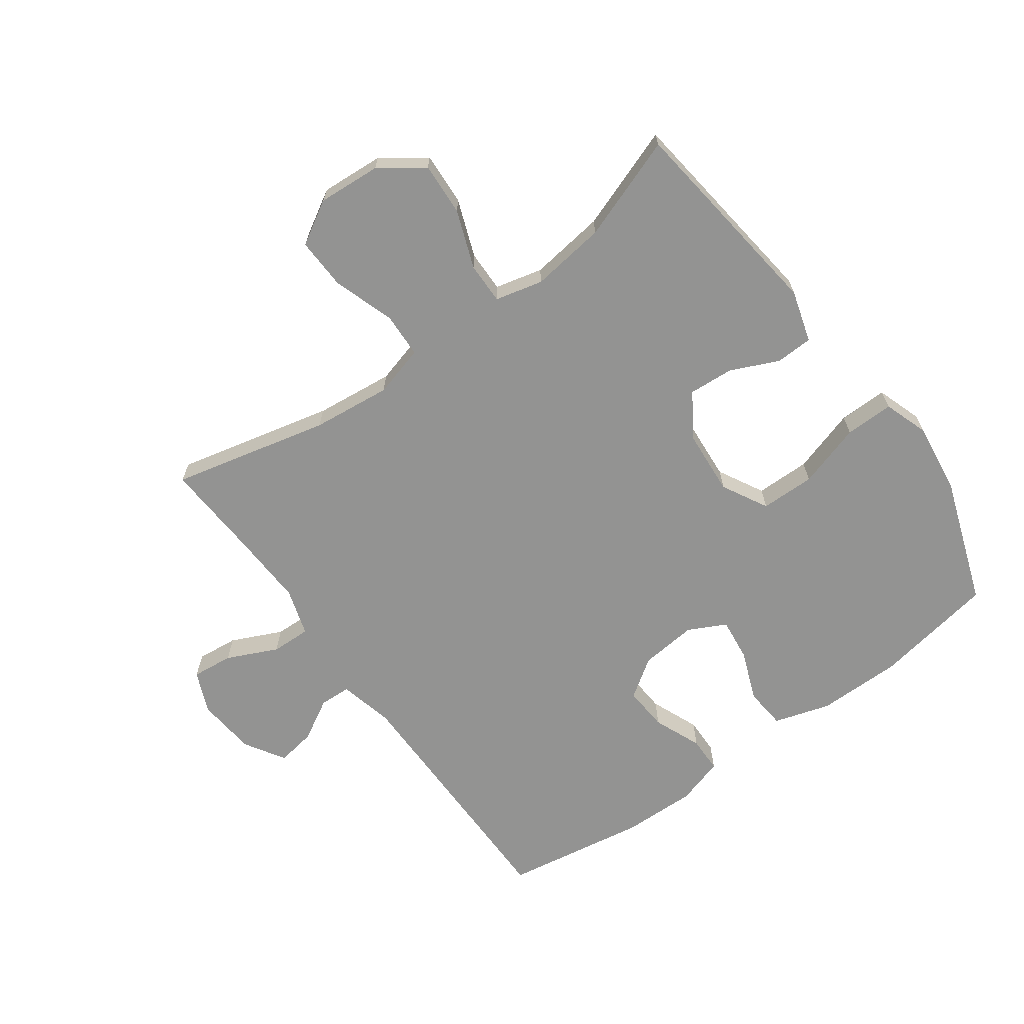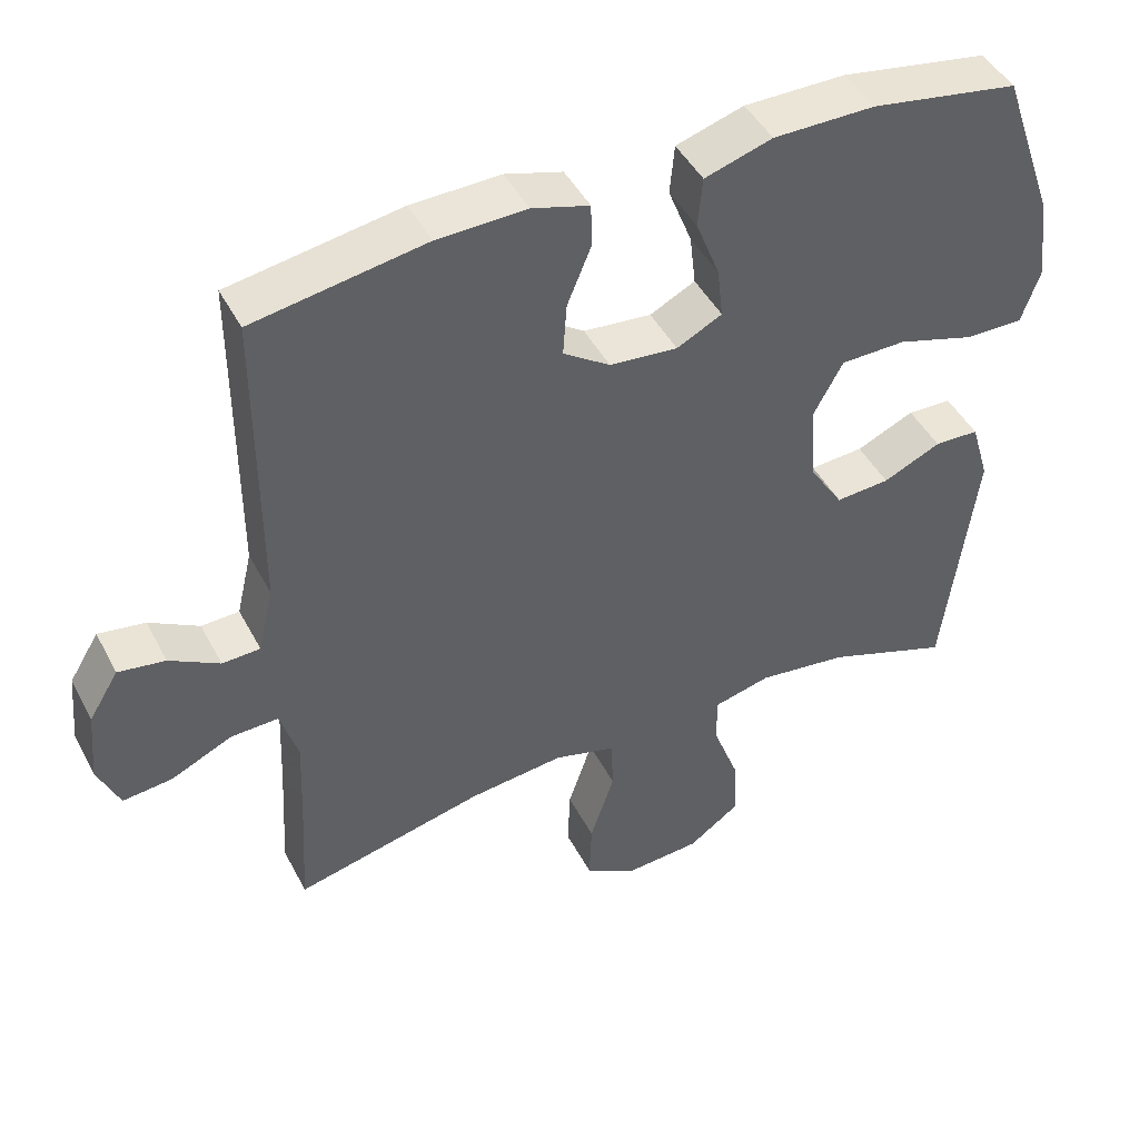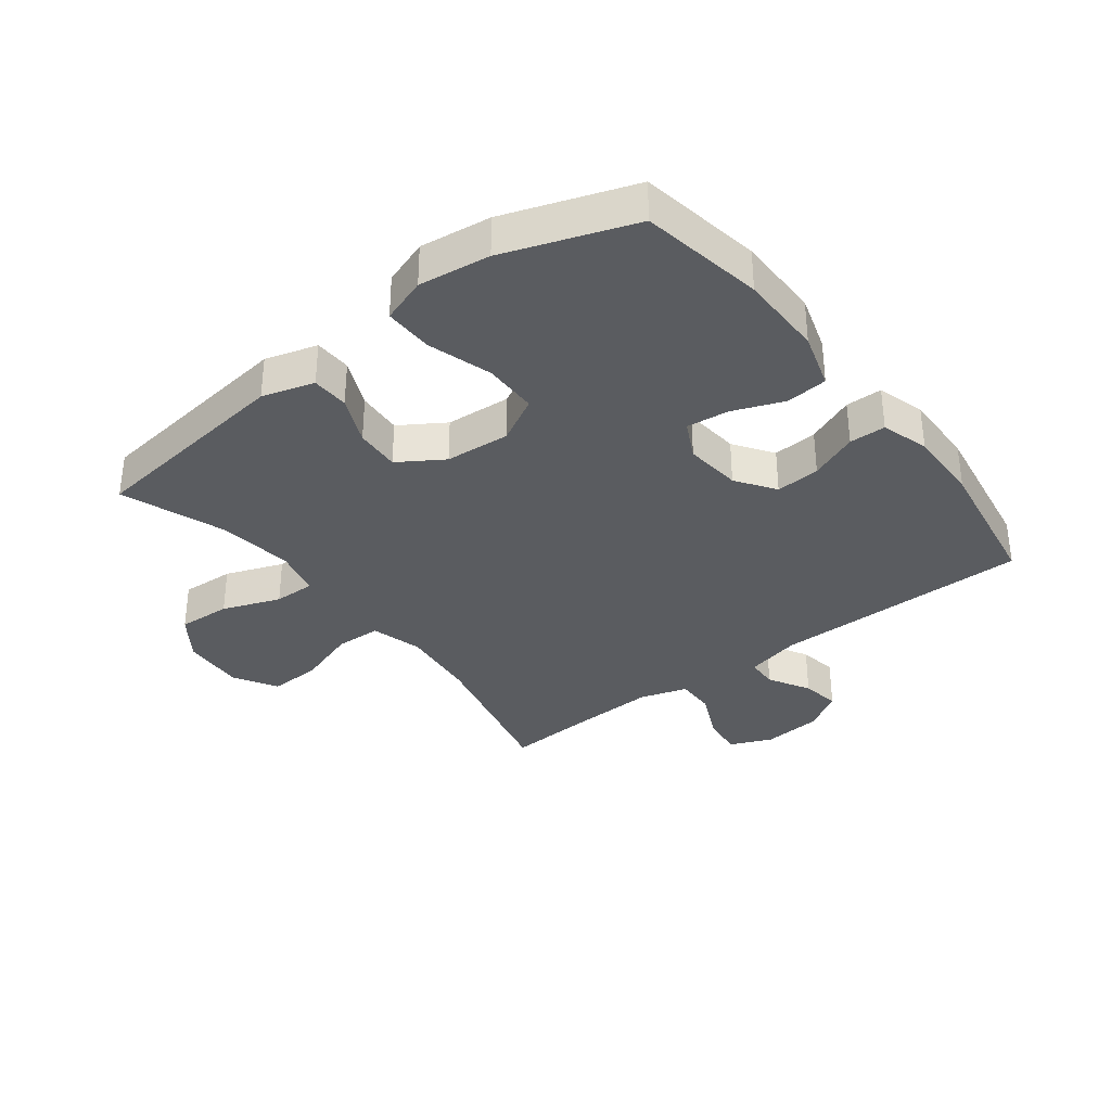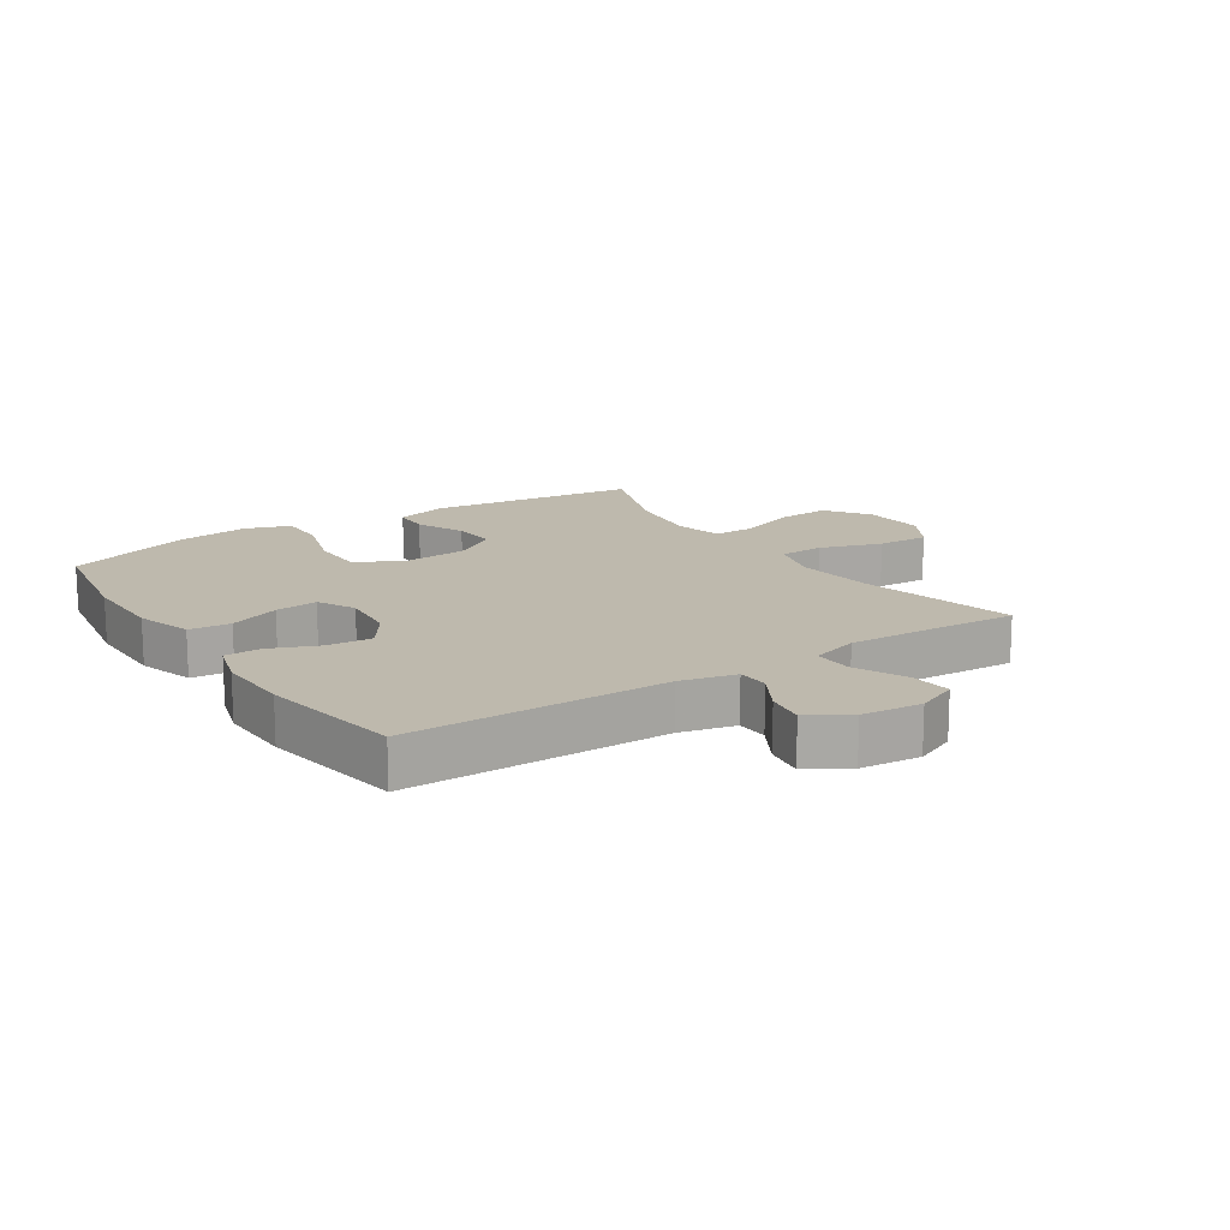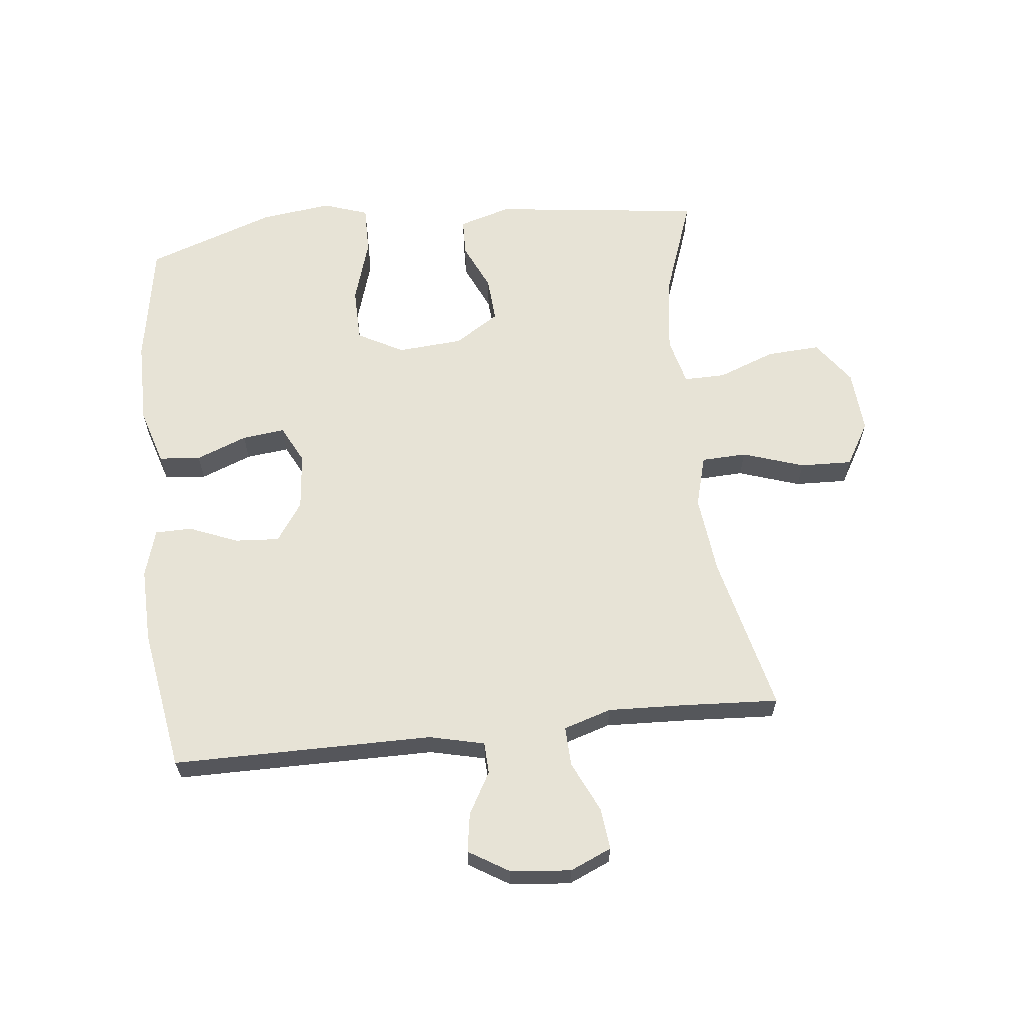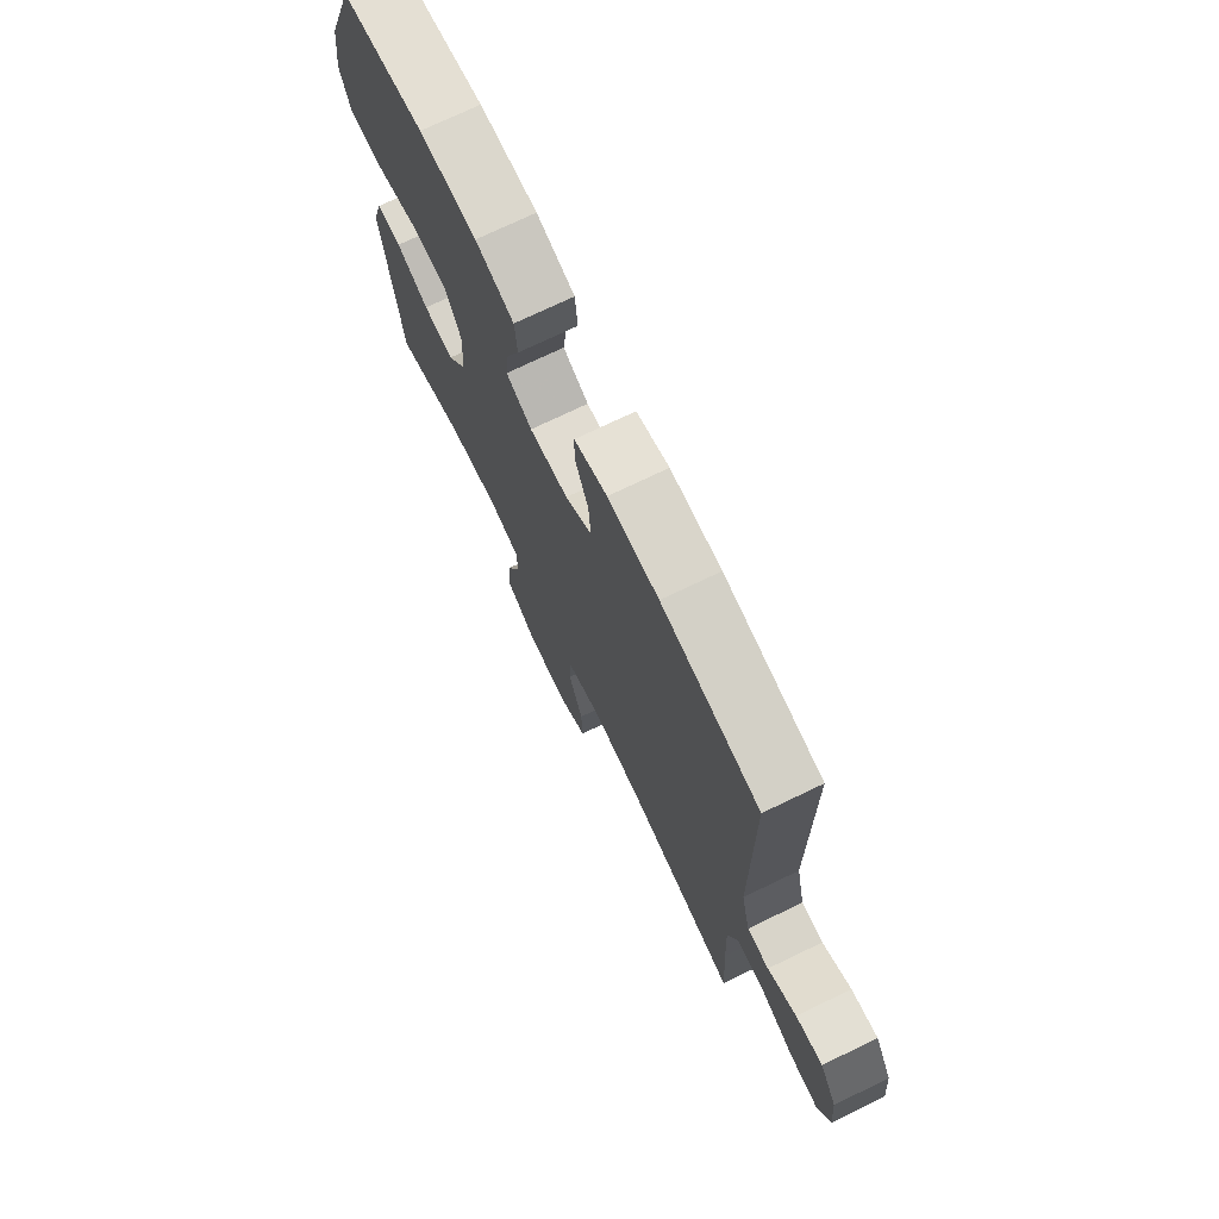
<metadata>
{"format":"obj","ext":"obj","renderer":"f3d","projection":"perspective","resolution":1024,"background":"white","views":[{"elev":-66.7,"azim":-144.0,"up":"+Y"},{"elev":45.7,"azim":153.5,"up":"+Z"},{"elev":-34.3,"azim":-52.4,"up":"+Y"},{"elev":15.3,"azim":56.6,"up":"+Y"},{"elev":62.7,"azim":83.7,"up":"+Y"},{"elev":73.2,"azim":64.3,"up":"+Z"}]}
</metadata>
<code>
v 0.5 0.07 -0.5
v 0.245 0.07 -0.44
v 0.117 0.07 -0.426
v 0.034 0.07 -0.449
v 0.031 0.07 -0.522
v 0.064 0.07 -0.621
v 0.067 0.07 -0.705
v -0.003 0.07 -0.746
v -0.105 0.07 -0.739
v -0.175 0.07 -0.689
v -0.17 0.07 -0.603
v -0.135 0.07 -0.51
v -0.134 0.07 -0.443
v -0.211 0.07 -0.424
v -0.333 0.07 -0.44
v -0.5 0.07 -0.5
v -0.542 0.07 -0.16
v -0.517 0.07 -0.076
v -0.457 0.07 -0.074
v -0.379 0.07 -0.109
v -0.306 0.07 -0.114
v -0.26 0.07 -0.042
v -0.252 0.07 0.063
v -0.292 0.07 0.137
v -0.38 0.07 0.138
v -0.484 0.07 0.106
v -0.563 0.07 0.105
v -0.588 0.07 0.178
v -0.573 0.07 0.293
v -0.5 0.07 0.5
v -0.302 0.07 0.534
v -0.165 0.07 0.534
v -0.074 0.07 0.506
v -0.068 0.07 0.439
v -0.1 0.07 0.357
v -0.108 0.07 0.288
v -0.047 0.07 0.257
v 0.045 0.07 0.266
v 0.108 0.07 0.309
v 0.103 0.07 0.381
v 0.071 0.07 0.459
v 0.072 0.07 0.518
v 0.149 0.07 0.541
v 0.269 0.07 0.538
v 0.5 0.07 0.5
v 0.501 0.07 0.081
v 0.522 0.07 -0.008
v 0.573 0.07 -0.01
v 0.64 0.07 0.028
v 0.703 0.07 0.038
v 0.743 0.07 -0.027
v 0.752 0.07 -0.124
v 0.723 0.07 -0.191
v 0.656 0.07 -0.184
v 0.574 0.07 -0.146
v 0.51 0.07 -0.144
v 0.486 0.07 -0.221
v 0.491 0.07 -0.343
v 0.5 0 -0.5
v 0.245 0 -0.44
v 0.117 0 -0.426
v 0.034 0 -0.449
v 0.031 0 -0.522
v 0.064 0 -0.621
v 0.067 0 -0.705
v -0.003 0 -0.746
v -0.105 0 -0.739
v -0.175 0 -0.689
v -0.17 0 -0.603
v -0.135 0 -0.51
v -0.134 0 -0.443
v -0.211 0 -0.424
v -0.333 0 -0.44
v -0.5 0 -0.5
v -0.542 0 -0.16
v -0.517 0 -0.076
v -0.457 0 -0.074
v -0.379 0 -0.109
v -0.306 0 -0.114
v -0.26 0 -0.042
v -0.252 0 0.063
v -0.292 0 0.137
v -0.38 0 0.138
v -0.484 0 0.106
v -0.563 0 0.105
v -0.588 0 0.178
v -0.573 0 0.293
v -0.5 0 0.5
v -0.302 0 0.534
v -0.165 0 0.534
v -0.074 0 0.506
v -0.068 0 0.439
v -0.1 0 0.357
v -0.108 0 0.288
v -0.047 0 0.257
v 0.045 0 0.266
v 0.108 0 0.309
v 0.103 0 0.381
v 0.071 0 0.459
v 0.072 0 0.518
v 0.149 0 0.541
v 0.269 0 0.538
v 0.5 0 0.5
v 0.501 0 0.081
v 0.522 0 -0.008
v 0.573 0 -0.01
v 0.64 0 0.028
v 0.703 0 0.038
v 0.743 0 -0.027
v 0.752 0 -0.124
v 0.723 0 -0.191
v 0.656 0 -0.184
v 0.574 0 -0.146
v 0.51 0 -0.144
v 0.486 0 -0.221
v 0.491 0 -0.343
f 52 53 54 55
f 52 55 56
f 51 52 56
f 48 49 50 51
f 47 48 51 56
f 46 47 56 57
f 44 45 46 57
f 40 41 42 43
f 39 40 43 44
f 32 33 34 35
f 32 35 36
f 31 32 36
f 30 31 36
f 29 30 36
f 28 29 36 37
f 25 26 27 28
f 24 25 28 37
f 17 18 19 20
f 15 16 17 20
f 14 15 20 21
f 13 14 21 22
f 9 10 11 12
f 9 12 13
f 8 9 13
f 5 6 7 8
f 4 5 8 13
f 3 4 13 22
f 58 1 2
f 39 44 57 58
f 38 39 58 2
f 23 24 37 38
f 22 23 38
f 2 3 22 38
f 113 112 111 110
f 114 113 110
f 114 110 109
f 109 108 107 106
f 114 109 106 105
f 115 114 105 104
f 115 104 103 102
f 101 100 99 98
f 102 101 98 97
f 93 92 91 90
f 94 93 90
f 94 90 89
f 94 89 88
f 94 88 87
f 95 94 87 86
f 86 85 84 83
f 95 86 83 82
f 78 77 76 75
f 78 75 74 73
f 79 78 73 72
f 80 79 72 71
f 70 69 68 67
f 71 70 67
f 71 67 66
f 66 65 64 63
f 71 66 63 62
f 80 71 62 61
f 60 59 116
f 116 115 102 97
f 60 116 97 96
f 96 95 82 81
f 96 81 80
f 96 80 61 60
f 1 59 60 2
f 2 60 61 3
f 3 61 62 4
f 4 62 63 5
f 5 63 64 6
f 6 64 65 7
f 7 65 66 8
f 8 66 67 9
f 9 67 68 10
f 10 68 69 11
f 11 69 70 12
f 12 70 71 13
f 13 71 72 14
f 14 72 73 15
f 15 73 74 16
f 16 74 75 17
f 17 75 76 18
f 18 76 77 19
f 19 77 78 20
f 20 78 79 21
f 21 79 80 22
f 22 80 81 23
f 23 81 82 24
f 24 82 83 25
f 25 83 84 26
f 26 84 85 27
f 27 85 86 28
f 28 86 87 29
f 29 87 88 30
f 30 88 89 31
f 31 89 90 32
f 32 90 91 33
f 33 91 92 34
f 34 92 93 35
f 35 93 94 36
f 36 94 95 37
f 37 95 96 38
f 38 96 97 39
f 39 97 98 40
f 40 98 99 41
f 41 99 100 42
f 42 100 101 43
f 43 101 102 44
f 44 102 103 45
f 45 103 104 46
f 46 104 105 47
f 47 105 106 48
f 48 106 107 49
f 49 107 108 50
f 50 108 109 51
f 51 109 110 52
f 52 110 111 53
f 53 111 112 54
f 54 112 113 55
f 55 113 114 56
f 56 114 115 57
f 57 115 116 58
f 58 116 59 1

</code>
